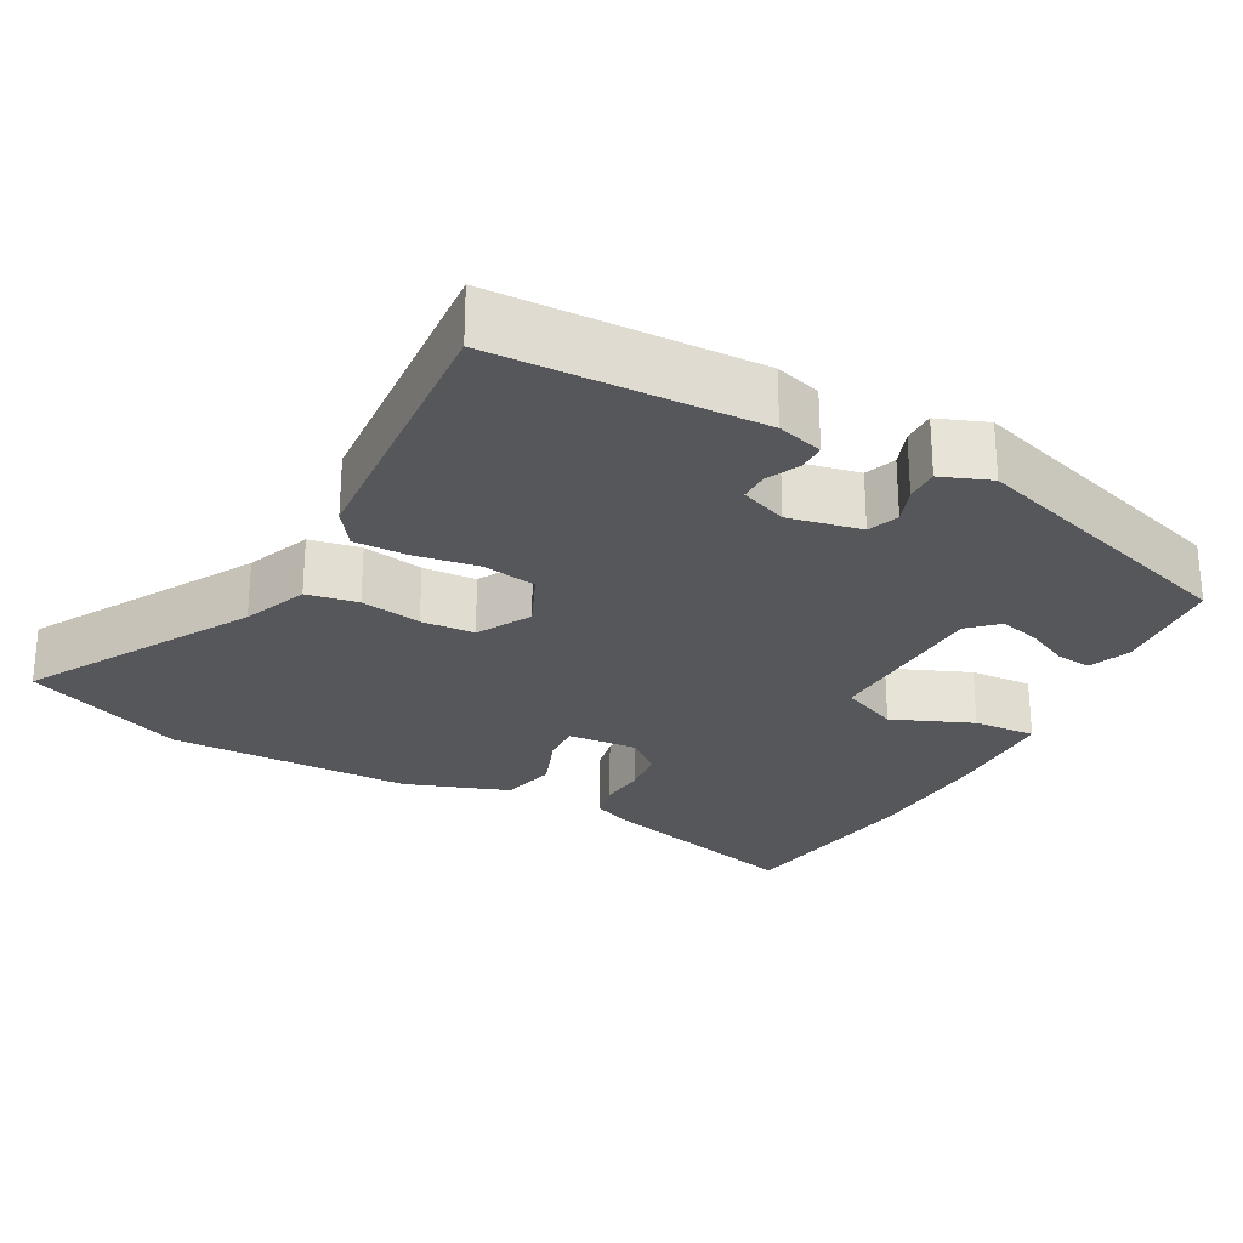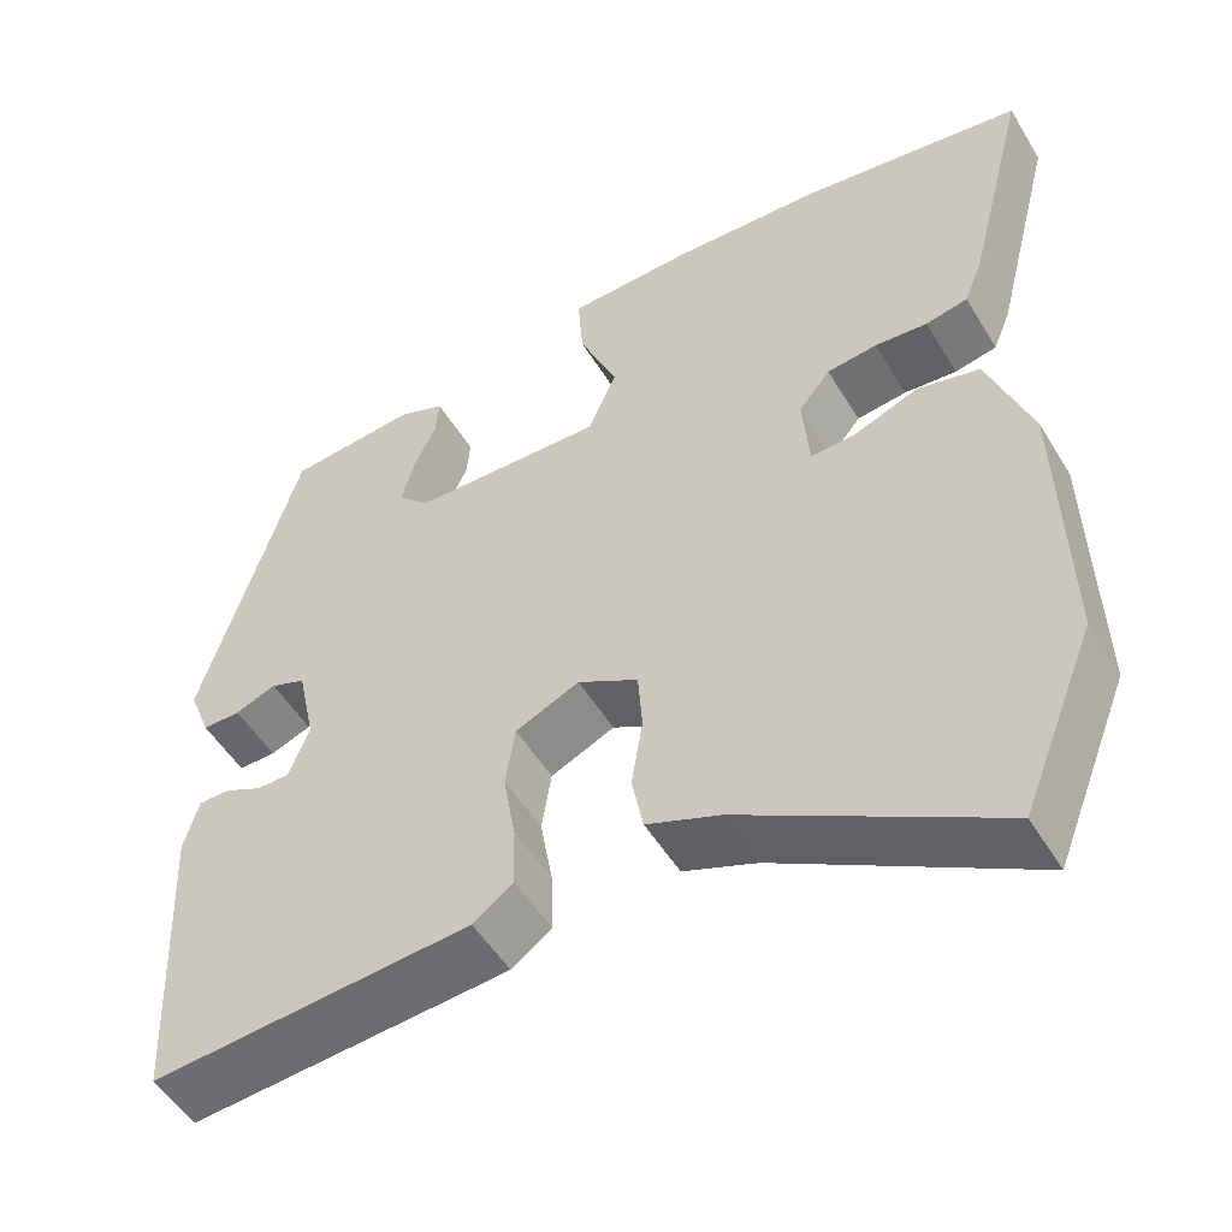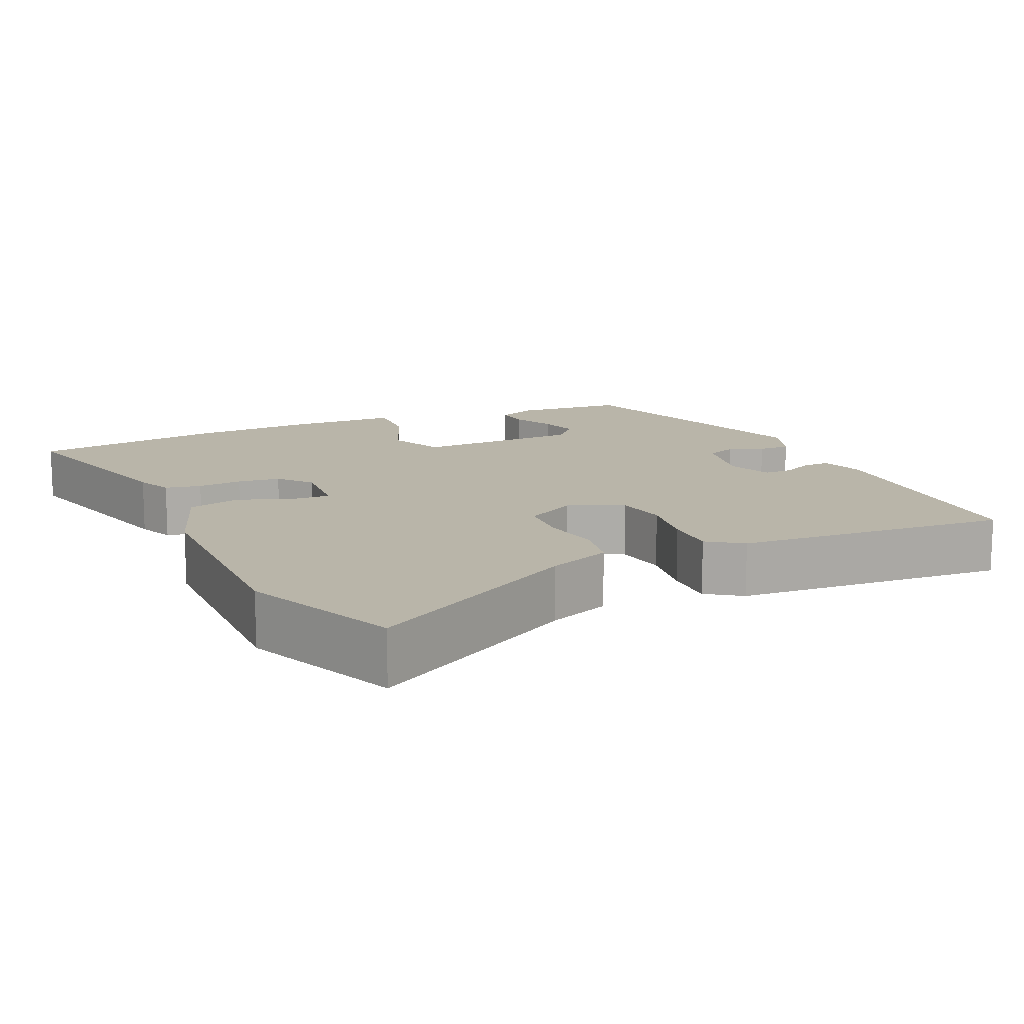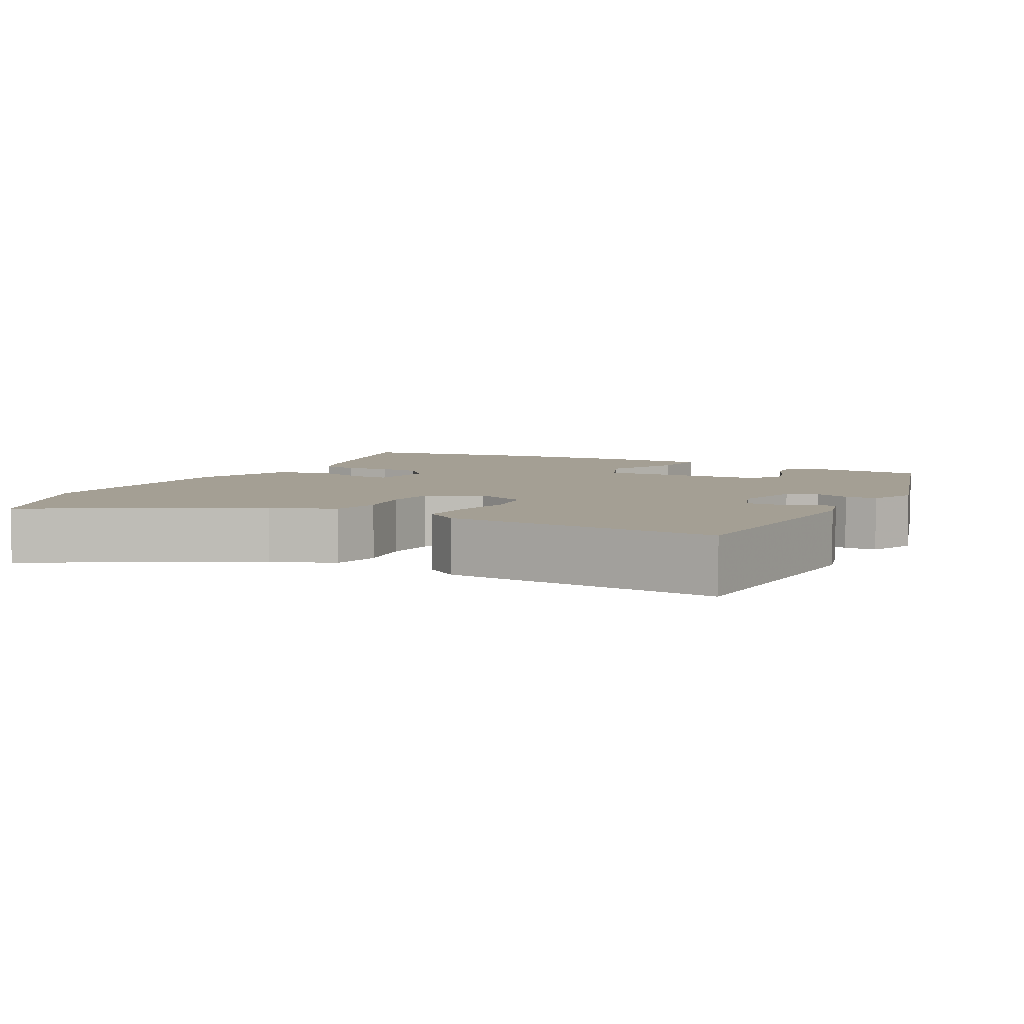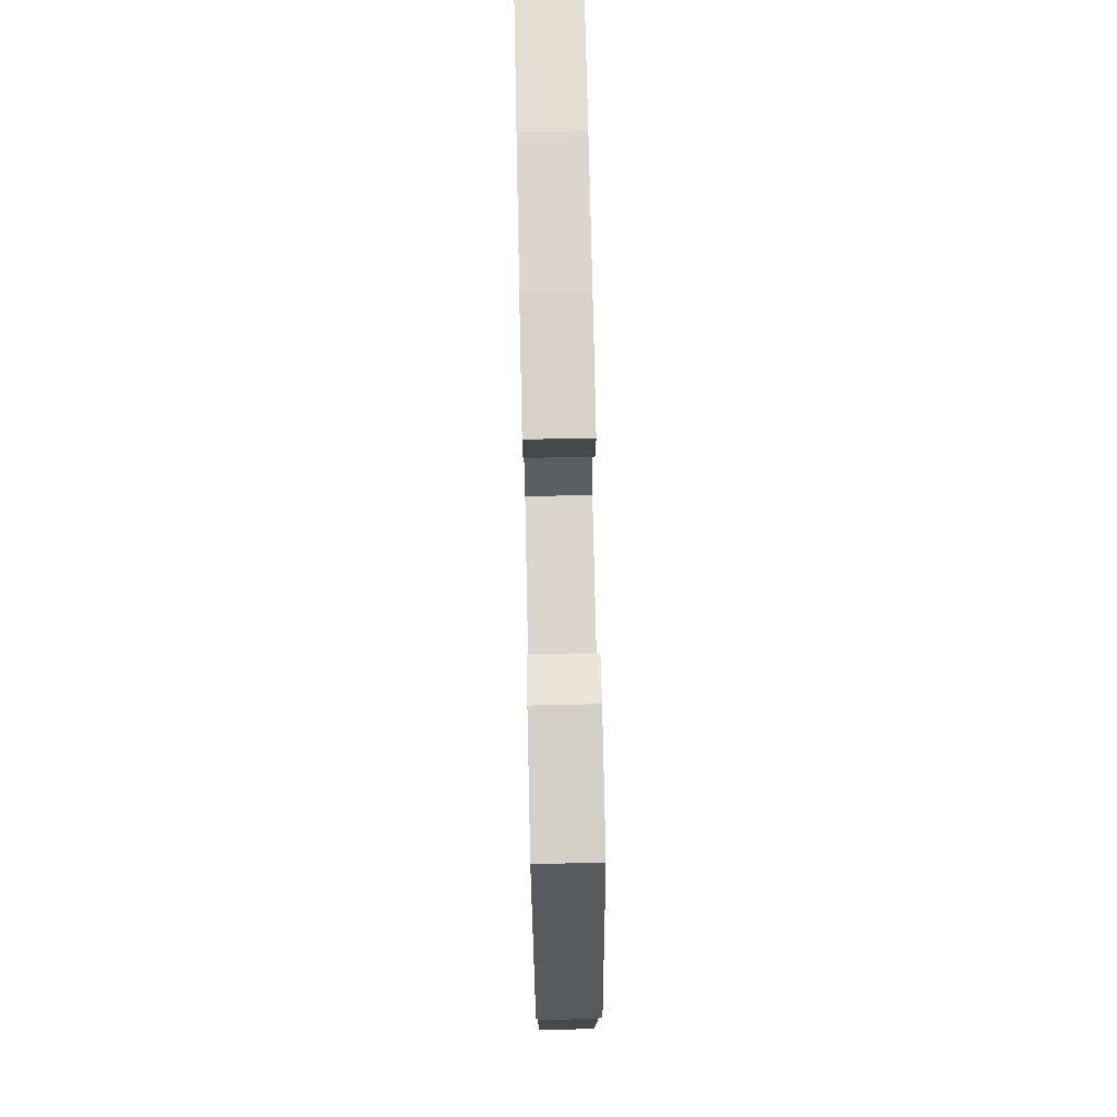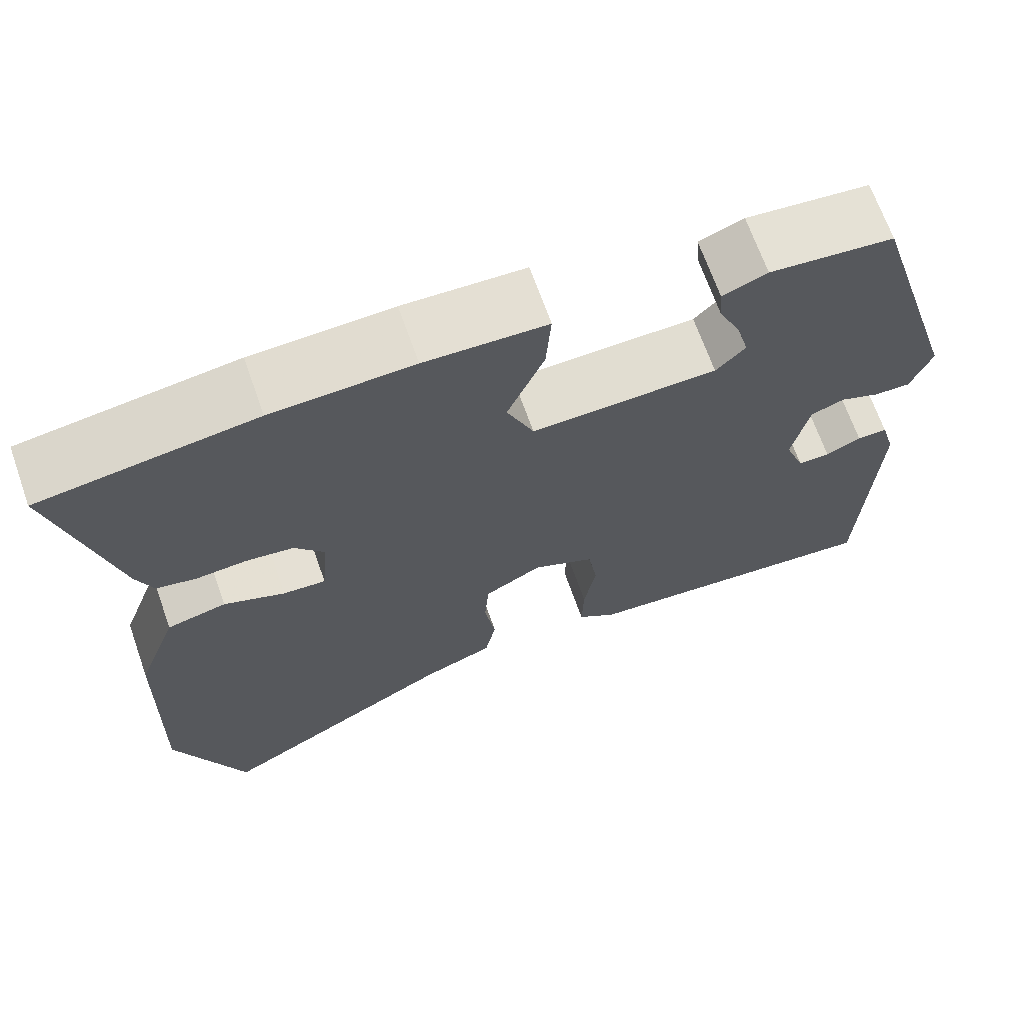
<metadata>
{"format":"obj","ext":"obj","renderer":"f3d","projection":"perspective","resolution":1024,"background":"white","views":[{"elev":-26.4,"azim":-118.8,"up":"+Y"},{"elev":-51.4,"azim":30.4,"up":"+Z"},{"elev":13.4,"azim":155.0,"up":"+Y"},{"elev":5.6,"azim":-152.0,"up":"+Y"},{"elev":75.5,"azim":-91.2,"up":"+Z"},{"elev":67.8,"azim":160.6,"up":"+Z"}]}
</metadata>
<code>
v 0.31 0.07 0.527
v 0.566 0.07 0.491
v 0.496 0.07 0.217
v 0.476 0.07 0.168
v 0.428 0.07 0.158
v 0.368 0.07 0.163
v 0.311 0.07 0.156
v 0.275 0.07 0.112
v 0.283 0.07 0.021
v 0.334 0.07 0.024
v 0.407 0.07 0.052
v 0.478 0.07 0.035
v 0.527 0.07 -0.098
v 0.535 0.07 -0.413
v 0.451 0.07 -0.622
v 0.163 0.07 -0.459
v 0.079 0.07 -0.426
v 0.066 0.07 -0.36
v 0.079 0.07 -0.281
v 0.074 0.07 -0.212
v 0.005 0.07 -0.174
v -0.068 0.07 -0.207
v -0.079 0.07 -0.277
v -0.065 0.07 -0.359
v -0.063 0.07 -0.429
v -0.109 0.07 -0.462
v -0.475 0.07 -0.491
v -0.49 0.07 -0.149
v -0.473 0.07 -0.089
v -0.437 0.07 -0.089
v -0.395 0.07 -0.109
v -0.357 0.07 -0.109
v -0.334 0.07 -0.048
v -0.354 0.07 0.046
v -0.394 0.07 0.061
v -0.441 0.07 0.043
v -0.484 0.07 0.042
v -0.509 0.07 0.106
v -0.397 0.07 0.473
v -0.25 0.07 0.487
v -0.197 0.07 0.466
v -0.201 0.07 0.421
v -0.227 0.07 0.365
v -0.241 0.07 0.311
v -0.206 0.07 0.275
v 0.015 0.07 0.269
v 0.047 0.07 0.344
v 0.003 0.07 0.448
v -0.003 0.07 0.529
v 0.142 0.07 0.534
v 0.31 0 0.527
v 0.566 0 0.491
v 0.496 0 0.217
v 0.476 0 0.168
v 0.428 0 0.158
v 0.368 0 0.163
v 0.311 0 0.156
v 0.275 0 0.112
v 0.283 0 0.021
v 0.334 0 0.024
v 0.407 0 0.052
v 0.478 0 0.035
v 0.527 0 -0.098
v 0.535 0 -0.413
v 0.451 0 -0.622
v 0.163 0 -0.459
v 0.079 0 -0.426
v 0.066 0 -0.36
v 0.079 0 -0.281
v 0.074 0 -0.212
v 0.005 0 -0.174
v -0.068 0 -0.207
v -0.079 0 -0.277
v -0.065 0 -0.359
v -0.063 0 -0.429
v -0.109 0 -0.462
v -0.475 0 -0.491
v -0.49 0 -0.149
v -0.473 0 -0.089
v -0.437 0 -0.089
v -0.395 0 -0.109
v -0.357 0 -0.109
v -0.334 0 -0.048
v -0.354 0 0.046
v -0.394 0 0.061
v -0.441 0 0.043
v -0.484 0 0.042
v -0.509 0 0.106
v -0.397 0 0.473
v -0.25 0 0.487
v -0.197 0 0.466
v -0.201 0 0.421
v -0.227 0 0.365
v -0.241 0 0.311
v -0.206 0 0.275
v 0.015 0 0.269
v 0.047 0 0.344
v 0.003 0 0.448
v -0.003 0 0.529
v 0.142 0 0.534
f 47 48 49 50
f 46 47 50 1
f 40 41 42 43
f 40 43 44
f 39 40 44
f 38 39 44
f 35 36 37 38
f 34 35 38 44
f 33 34 44 45
f 28 29 30 31
f 28 31 32
f 27 28 32
f 23 24 25 26
f 22 23 26 27
f 16 17 18 19
f 16 19 20
f 15 16 20
f 14 15 20
f 13 14 20 21
f 10 11 12 13
f 9 10 13 21
f 3 4 5 6
f 3 6 7
f 46 1 2 3
f 46 3 7
f 45 46 7 8
f 22 27 32 33
f 21 22 33 45
f 8 9 21 45
f 100 99 98 97
f 51 100 97 96
f 93 92 91 90
f 94 93 90
f 94 90 89
f 94 89 88
f 88 87 86 85
f 94 88 85 84
f 95 94 84 83
f 81 80 79 78
f 82 81 78
f 82 78 77
f 76 75 74 73
f 77 76 73 72
f 69 68 67 66
f 70 69 66
f 70 66 65
f 70 65 64
f 71 70 64 63
f 63 62 61 60
f 71 63 60 59
f 56 55 54 53
f 57 56 53
f 53 52 51 96
f 57 53 96
f 58 57 96 95
f 83 82 77 72
f 95 83 72 71
f 95 71 59 58
f 1 51 52 2
f 2 52 53 3
f 3 53 54 4
f 4 54 55 5
f 5 55 56 6
f 6 56 57 7
f 7 57 58 8
f 8 58 59 9
f 9 59 60 10
f 10 60 61 11
f 11 61 62 12
f 12 62 63 13
f 13 63 64 14
f 14 64 65 15
f 15 65 66 16
f 16 66 67 17
f 17 67 68 18
f 18 68 69 19
f 19 69 70 20
f 20 70 71 21
f 21 71 72 22
f 22 72 73 23
f 23 73 74 24
f 24 74 75 25
f 25 75 76 26
f 26 76 77 27
f 27 77 78 28
f 28 78 79 29
f 29 79 80 30
f 30 80 81 31
f 31 81 82 32
f 32 82 83 33
f 33 83 84 34
f 34 84 85 35
f 35 85 86 36
f 36 86 87 37
f 37 87 88 38
f 38 88 89 39
f 39 89 90 40
f 40 90 91 41
f 41 91 92 42
f 42 92 93 43
f 43 93 94 44
f 44 94 95 45
f 45 95 96 46
f 46 96 97 47
f 47 97 98 48
f 48 98 99 49
f 49 99 100 50
f 50 100 51 1

</code>
